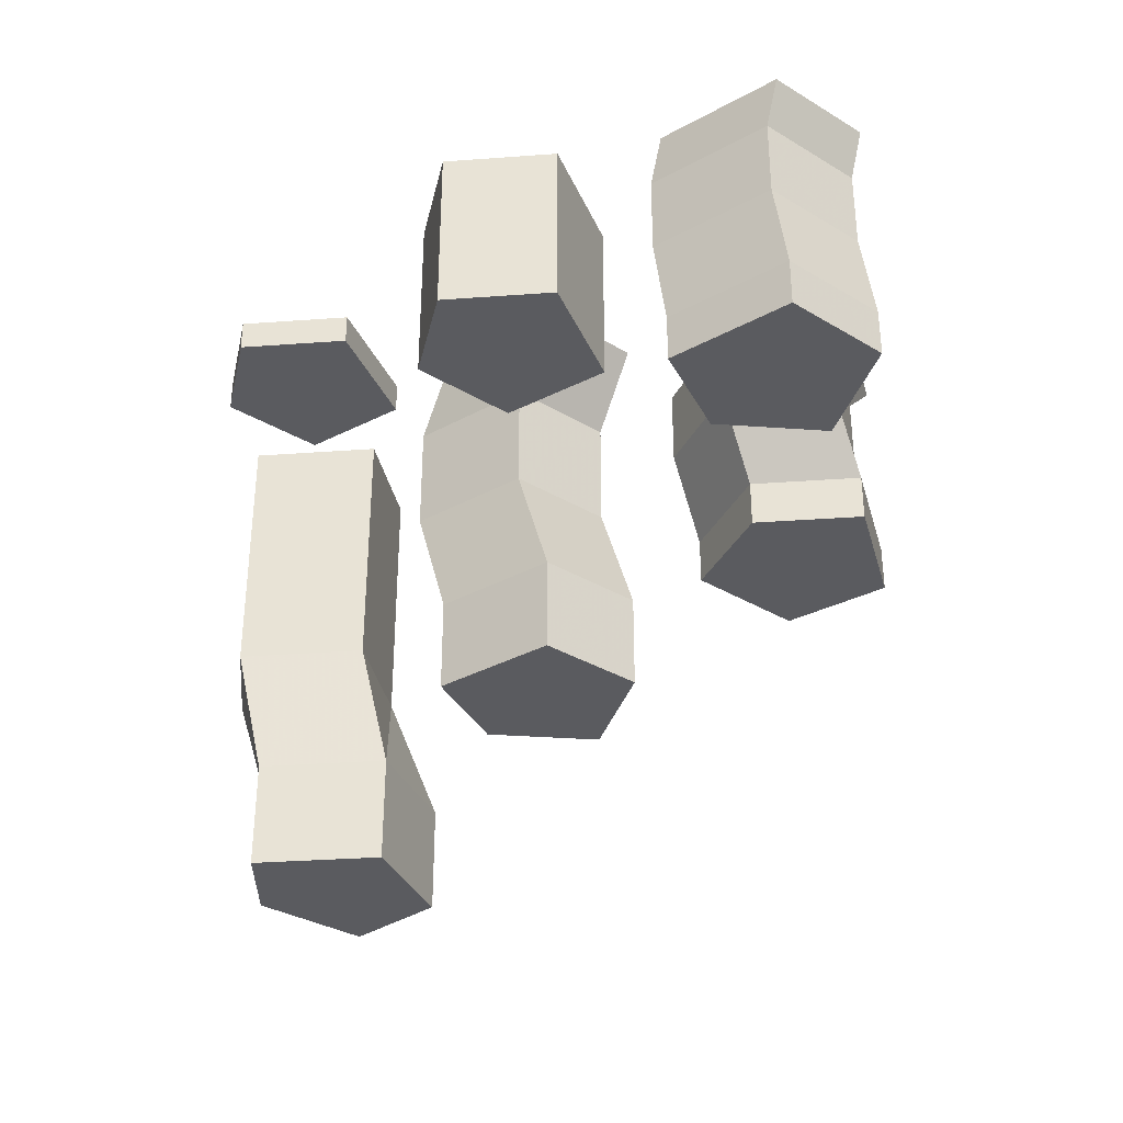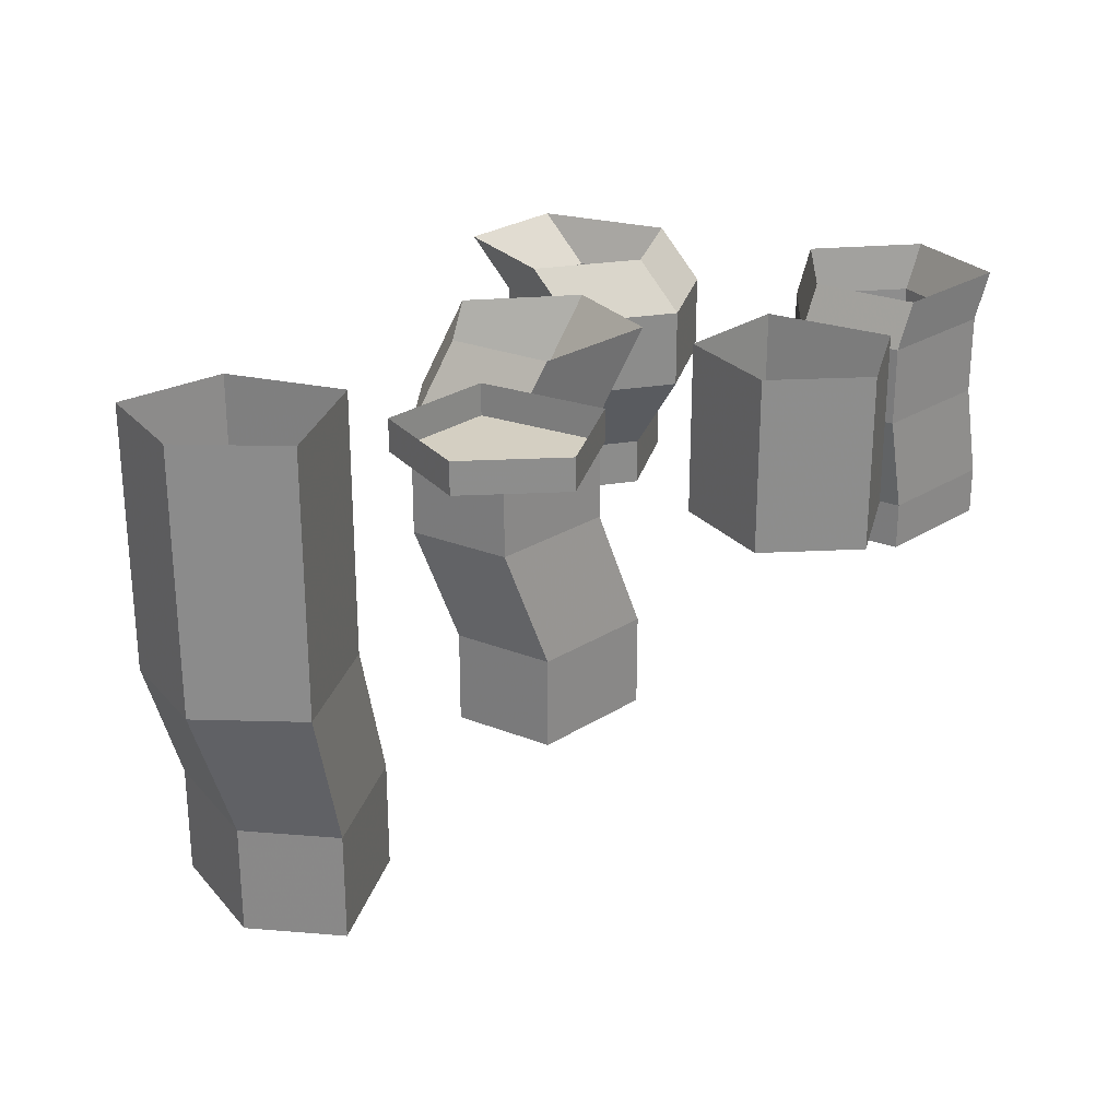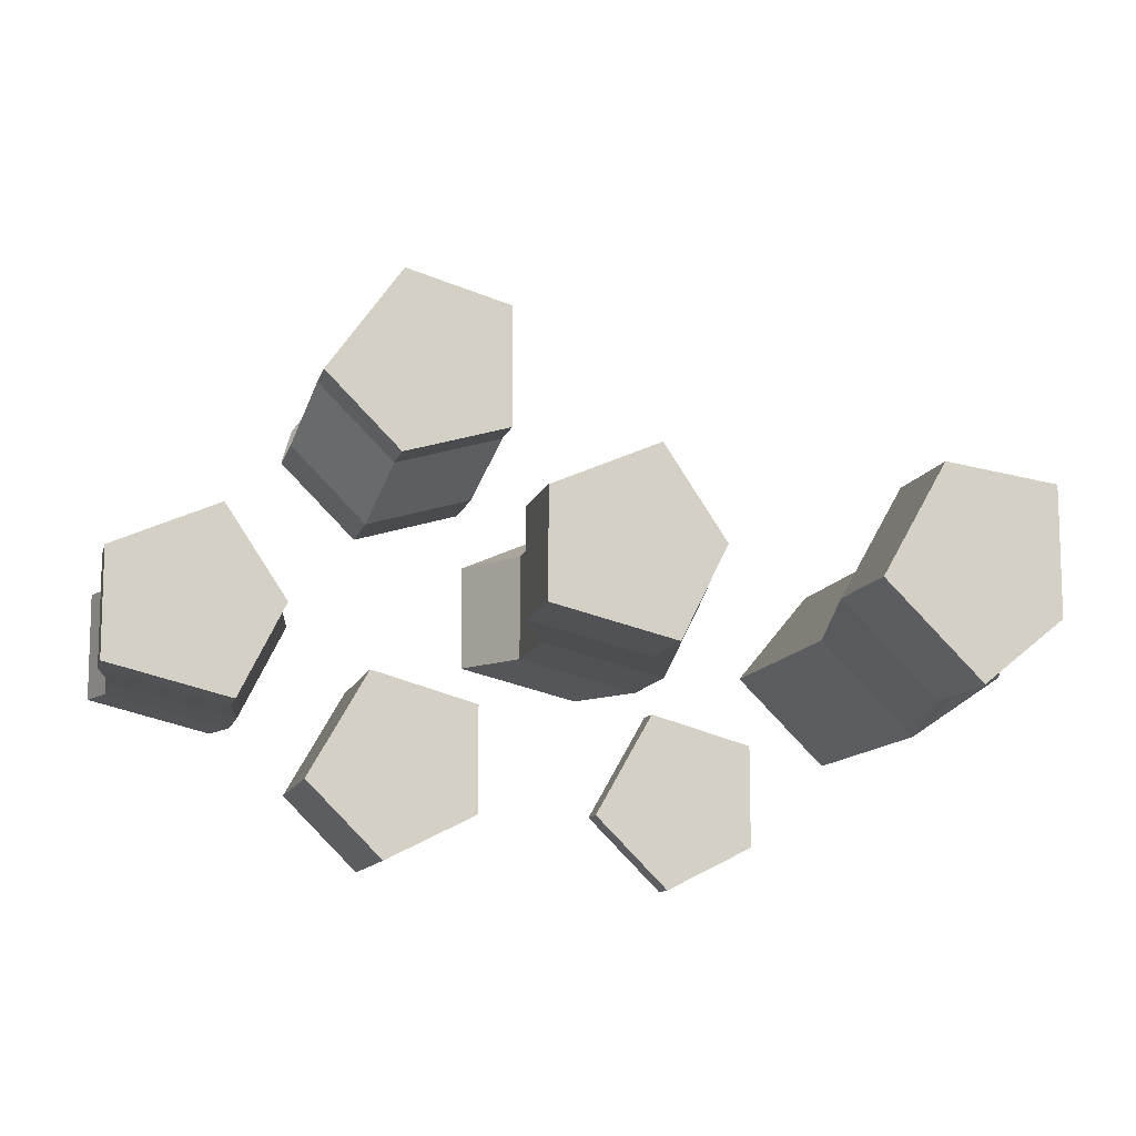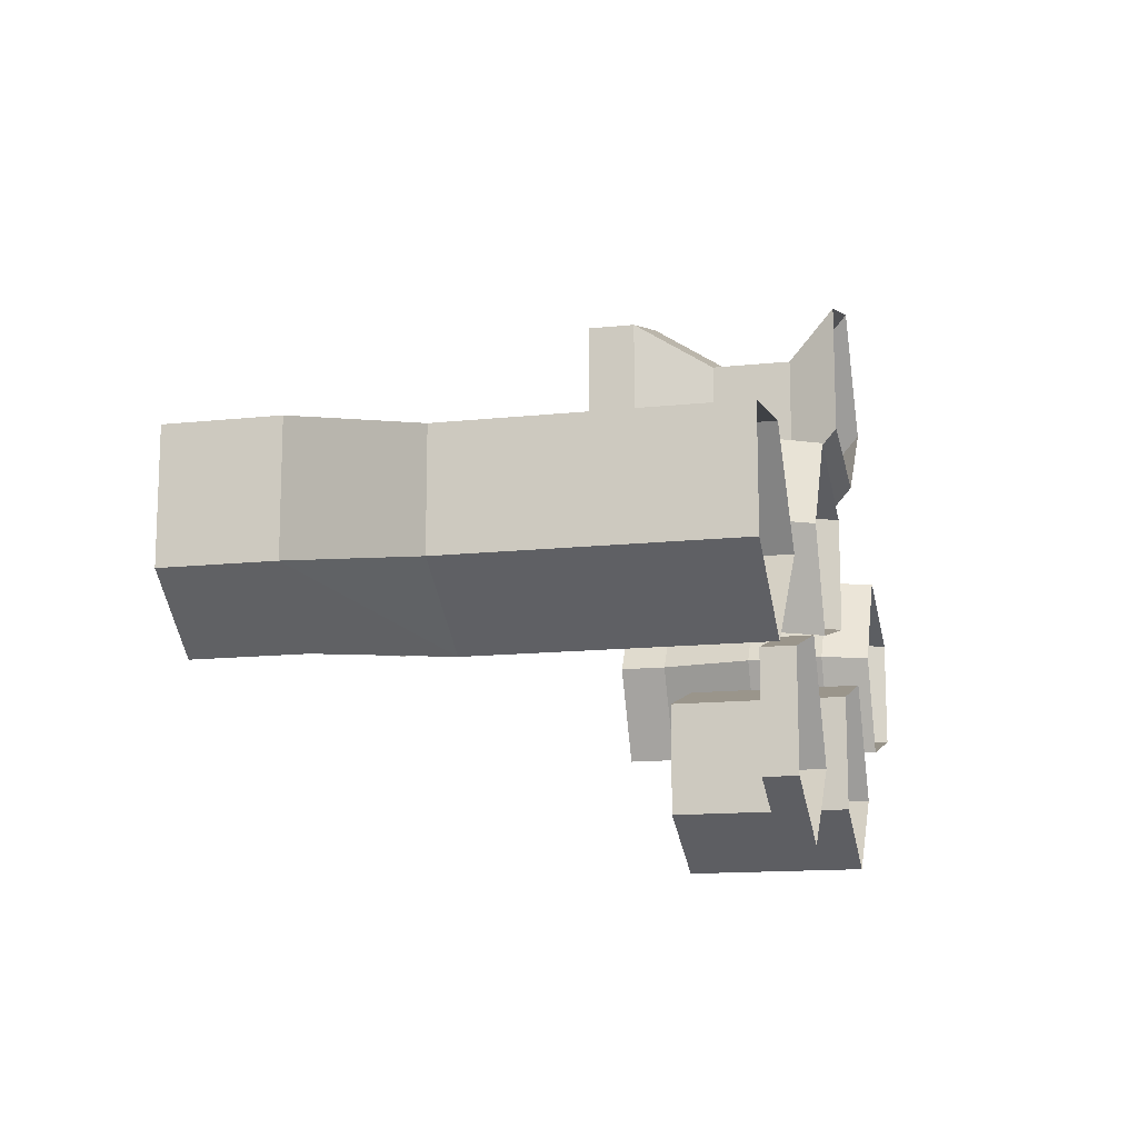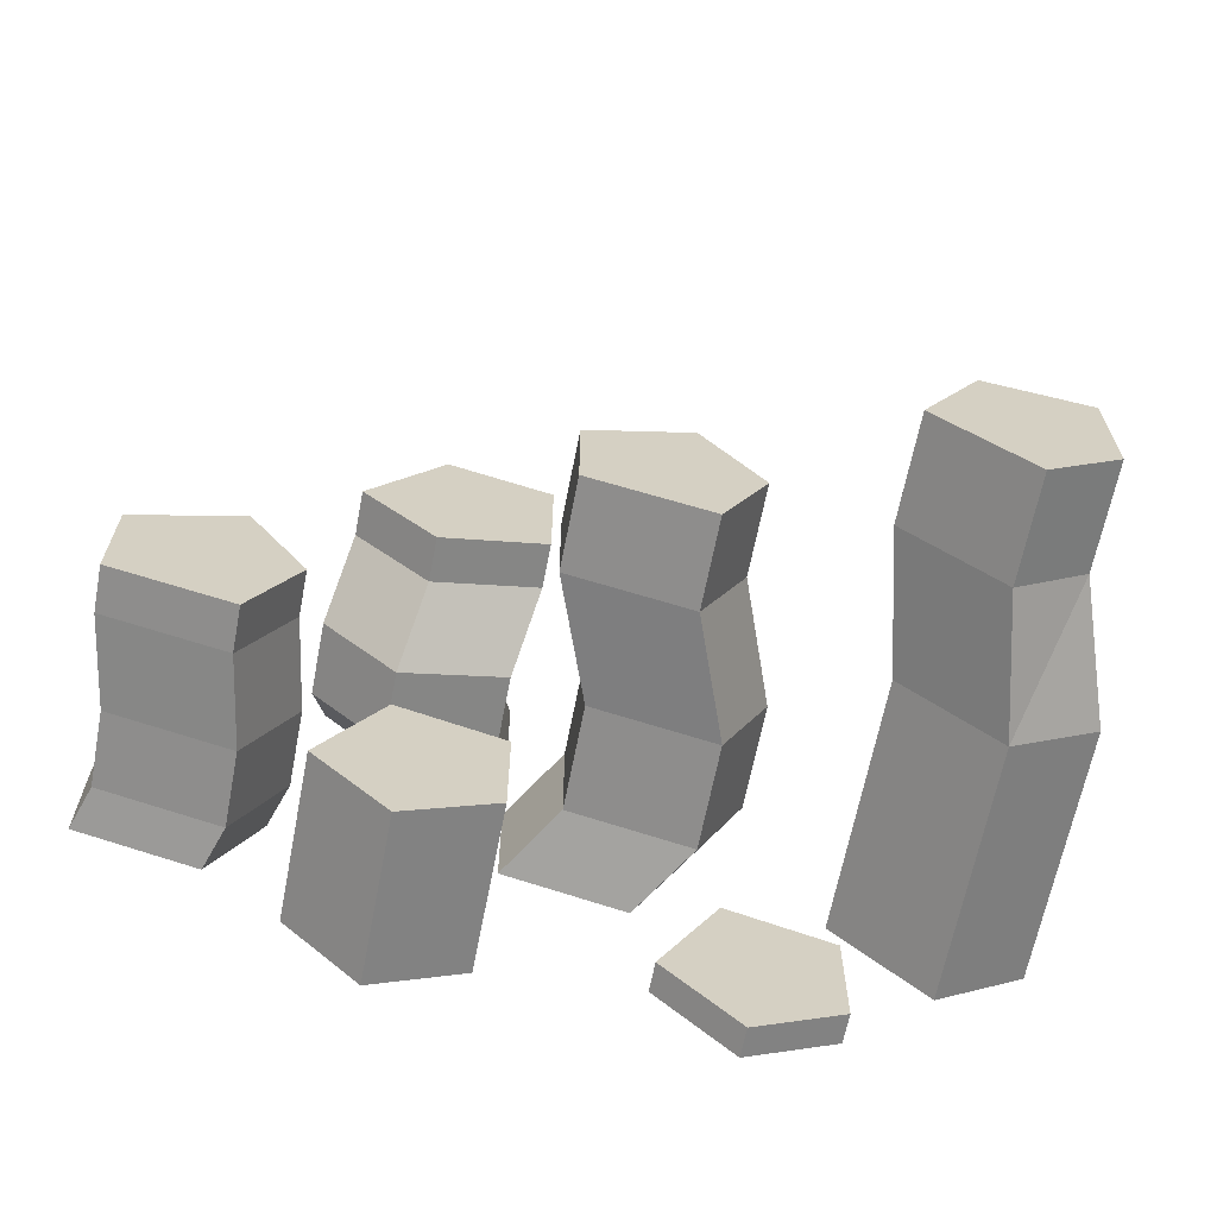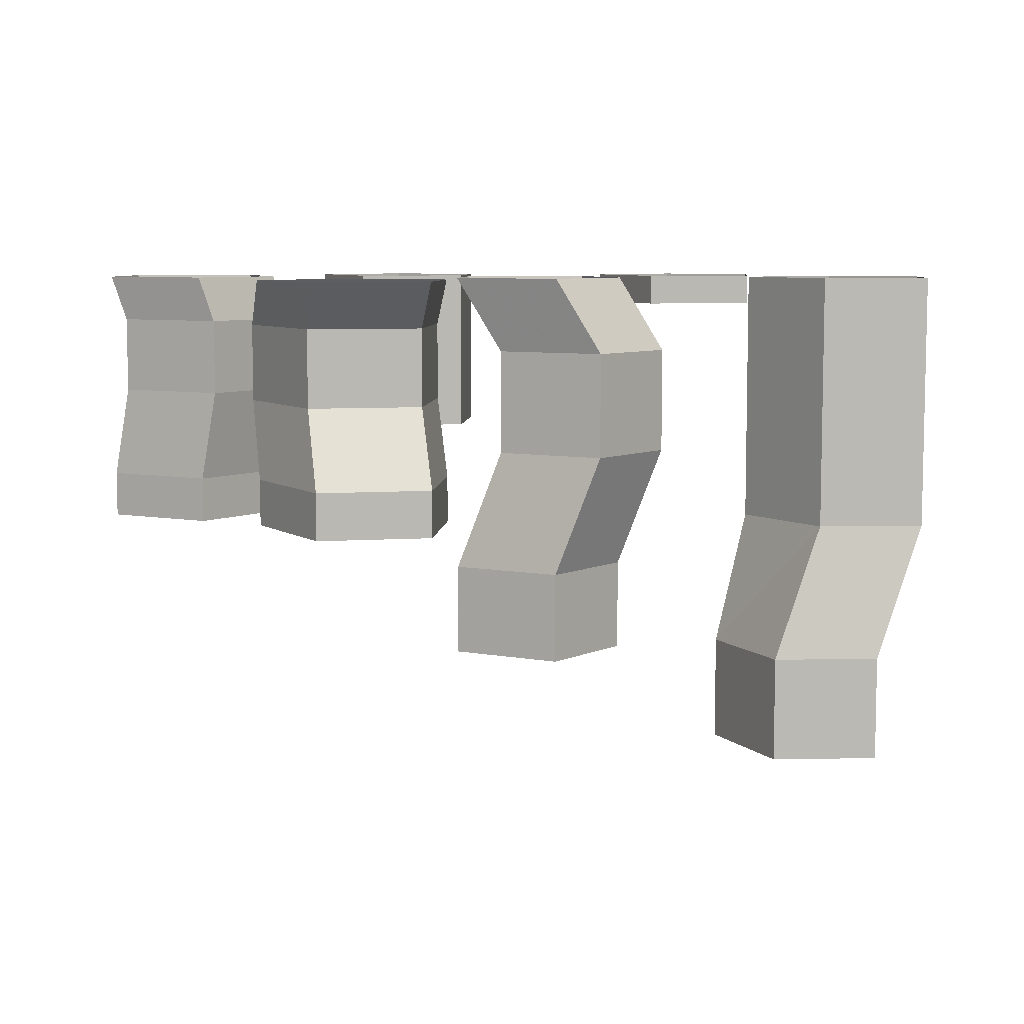
<metadata>
{"format":"obj","ext":"obj","renderer":"f3d","projection":"perspective","resolution":1024,"background":"white","views":[{"elev":-33.4,"azim":-129.3,"up":"+Y"},{"elev":25.8,"azim":148.8,"up":"+Y"},{"elev":-11.3,"azim":-13.8,"up":"+Z"},{"elev":-13.6,"azim":103.7,"up":"+Z"},{"elev":-65.1,"azim":-11.0,"up":"+Z"},{"elev":7.4,"azim":5.1,"up":"+Y"}]}
</metadata>
<code>
v -0.2344 -0.1094 0.007812
v -0.2578 -0.1094 -0.03906
v -0.25 -0.0625 -0.03906
v -0.2266 -0.0625 0.007812
v -0.2656 -0.1094 0.05469
v -0.2656 -0.1328 0.05469
v -0.2344 -0.1328 0.007812
v -0.2578 -0.1328 -0.03906
v -0.3203 -0.1094 -0.02344
v -0.3125 -0.0625 -0.02344
v -0.3125 -0.02344 -0.02344
v -0.25 -0.02344 -0.03906
v -0.2266 -0.02344 0.007812
v -0.2578 -0.0625 0.05469
v -0.3203 -0.1094 0.03125
v -0.3203 -0.1328 0.03125
v -0.2812 -0.1328 0.007812
v -0.3203 -0.1328 -0.02344
v -0.3125 -0.0625 0.03125
v -0.3125 -0.02344 0.03125
v -0.3203 0 0.03125
v -0.3203 0 -0.02344
v -0.2578 0 -0.03906
v -0.2344 0 0.007812
v -0.2578 -0.02344 0.05469
v -0.2656 0 0.05469
v -0.1797 -0.1016 0.08594
v -0.2188 -0.1016 0.125
v -0.2266 -0.0625 0.1016
v -0.1875 -0.0625 0.0625
v -0.125 -0.1016 0.1016
v -0.125 -0.125 0.1016
v -0.1797 -0.125 0.08594
v -0.2188 -0.125 0.125
v -0.1797 -0.1016 0.1797
v -0.1875 -0.0625 0.1562
v -0.1875 -0.02344 0.1562
v -0.2266 -0.02344 0.1016
v -0.1875 -0.02344 0.0625
v -0.1328 -0.0625 0.07812
v -0.125 -0.1016 0.1641
v -0.125 -0.125 0.1641
v -0.1641 -0.125 0.1328
v -0.1797 -0.125 0.1797
v -0.1328 -0.0625 0.1406
v -0.1328 -0.02344 0.1406
v -0.125 0 0.1641
v -0.1797 0 0.1797
v -0.2188 0 0.125
v -0.1797 0 0.08594
v -0.1328 -0.02344 0.07812
v -0.125 0 0.1016
v -0.03906 -0.1562 0.03125
v -0.0625 -0.1562 -0.01562
v -0.03906 -0.09375 -0.01562
v -0.01562 -0.09375 0.03125
v -0.07031 -0.1562 0.07812
v -0.07031 -0.2031 0.07812
v -0.03906 -0.2031 0.03125
v -0.0625 -0.2031 -0.01562
v -0.125 -0.1562 0
v -0.1016 -0.09375 0
v -0.1016 -0.03906 0
v -0.03906 -0.03906 -0.01562
v -0.01562 -0.03906 0.03125
v -0.04688 -0.09375 0.07812
v -0.125 -0.1562 0.05469
v -0.125 -0.2031 0.05469
v -0.08594 -0.2031 0.03125
v -0.125 -0.2031 0
v -0.1016 -0.09375 0.05469
v -0.1016 -0.03906 0.05469
v -0.125 0 0.05469
v -0.125 0 0
v -0.0625 0 -0.01562
v -0.03906 0 0.03125
v -0.04688 -0.03906 0.07812
v -0.07031 0 0.07812
v -0.1328 -0.08594 -0.08594
v -0.1797 -0.08594 -0.1094
v -0.1797 0 -0.1094
v -0.1328 0 -0.08594
v -0.1328 -0.08594 -0.03125
v -0.1719 -0.08594 -0.0625
v -0.2188 -0.08594 -0.07031
v -0.2188 0 -0.07031
v -0.1875 -0.08594 -0.01562
v -0.1875 0 -0.01562
v -0.1328 0 -0.03125
v 0.03125 -0.01562 -0.09375
v -0.01562 -0.01562 -0.1172
v -0.01562 0 -0.1172
v 0.03125 0 -0.09375
v 0.03125 -0.01562 -0.03906
v -0.007812 -0.01562 -0.07031
v -0.05469 -0.01562 -0.07812
v -0.05469 0 -0.07812
v -0.02344 -0.01562 -0.02344
v -0.02344 0 -0.02344
v 0.03125 0 -0.03906
v 0.1016 -0.2031 -0.007812
v 0.0625 -0.2031 -0.03906
v 0.07812 -0.1328 -0.04688
v 0.125 -0.1328 -0.01562
v 0.1016 -0.2031 0.05469
v 0.1016 -0.2578 0.05469
v 0.1016 -0.2578 -0.007812
v 0.0625 -0.2578 -0.03906
v 0.01562 -0.2031 0.007812
v 0.03125 -0.1328 0
v 0.03125 0 0
v 0.07812 0 -0.04688
v 0.125 0 -0.01562
v 0.125 -0.1328 0.03906
v 0.04688 -0.2031 0.0625
v 0.04688 -0.2578 0.0625
v 0.07031 -0.2578 0.01562
v 0.01562 -0.2578 0.007812
v 0.07031 -0.1328 0.04688
v 0.07031 0 0.04688
v 0.125 0 0.03906
f 1 2 3
f 1 3 4
f 1 4 5
f 1 5 6
f 1 6 7
f 1 7 2
f 2 7 8
f 2 8 9
f 2 9 10
f 2 10 3
f 3 10 11
f 3 11 12
f 3 12 4
f 4 12 13
f 4 13 14
f 4 14 5
f 5 14 15
f 5 15 16
f 5 16 6
f 6 16 17
f 6 17 7
f 7 17 8
f 8 17 18
f 8 18 9
f 9 18 15
f 9 15 19
f 9 19 10
f 10 19 20
f 10 20 11
f 11 20 21
f 11 21 22
f 11 22 12
f 12 22 23
f 12 23 13
f 13 23 24
f 13 24 25
f 13 25 14
f 14 25 19
f 14 19 15
f 18 16 15
f 16 18 17
f 19 25 20
f 20 25 26
f 20 26 21
f 25 24 26
f 27 28 29
f 27 29 30
f 27 30 31
f 27 31 32
f 27 32 33
f 27 33 28
f 28 33 34
f 28 34 35
f 28 35 36
f 28 36 29
f 29 36 37
f 29 37 38
f 29 38 30
f 30 38 39
f 30 39 40
f 30 40 31
f 31 40 41
f 31 41 42
f 31 42 32
f 32 42 43
f 32 43 33
f 33 43 34
f 34 43 44
f 34 44 35
f 35 44 41
f 35 41 45
f 35 45 36
f 36 45 46
f 36 46 37
f 37 46 47
f 37 47 48
f 37 48 38
f 38 48 49
f 38 49 39
f 39 49 50
f 39 50 51
f 39 51 40
f 40 51 45
f 40 45 41
f 44 42 41
f 42 44 43
f 45 51 46
f 46 51 52
f 46 52 47
f 51 50 52
f 53 54 55
f 53 55 56
f 53 56 57
f 53 57 58
f 53 58 59
f 53 59 54
f 54 59 60
f 54 60 61
f 54 61 62
f 54 62 55
f 55 62 63
f 55 63 64
f 55 64 56
f 56 64 65
f 56 65 66
f 56 66 57
f 57 66 67
f 57 67 68
f 57 68 58
f 58 68 69
f 58 69 59
f 59 69 60
f 60 69 70
f 60 70 61
f 61 70 67
f 61 67 71
f 61 71 62
f 62 71 72
f 62 72 63
f 63 72 73
f 63 73 74
f 63 74 64
f 64 74 75
f 64 75 65
f 65 75 76
f 65 76 77
f 65 77 66
f 66 77 71
f 66 71 67
f 70 68 67
f 68 70 69
f 71 77 72
f 72 77 78
f 72 78 73
f 77 76 78
f 79 80 81
f 79 81 82
f 79 82 83
f 79 83 84
f 79 84 80
f 80 84 85
f 80 85 86
f 80 86 81
f 85 87 88
f 85 88 86
f 87 83 89
f 87 89 88
f 83 82 89
f 87 85 84
f 87 84 83
f 90 91 92
f 90 92 93
f 90 93 94
f 90 94 95
f 90 95 91
f 91 95 96
f 91 96 97
f 91 97 92
f 96 98 99
f 96 99 97
f 98 94 100
f 98 100 99
f 94 93 100
f 98 96 95
f 98 95 94
f 101 102 103
f 101 103 104
f 101 104 105
f 101 105 106
f 101 106 107
f 101 107 102
f 102 107 108
f 102 108 109
f 102 109 110
f 102 110 103
f 103 110 111
f 103 111 112
f 103 112 104
f 104 112 113
f 104 113 114
f 104 114 105
f 105 114 115
f 105 115 116
f 105 116 106
f 106 116 117
f 106 117 107
f 107 117 108
f 108 117 118
f 108 118 109
f 109 118 115
f 109 115 119
f 109 119 110
f 110 119 120
f 110 120 111
f 115 114 119
f 119 114 121
f 119 121 120
f 118 116 115
f 116 118 117
f 114 113 121

</code>
